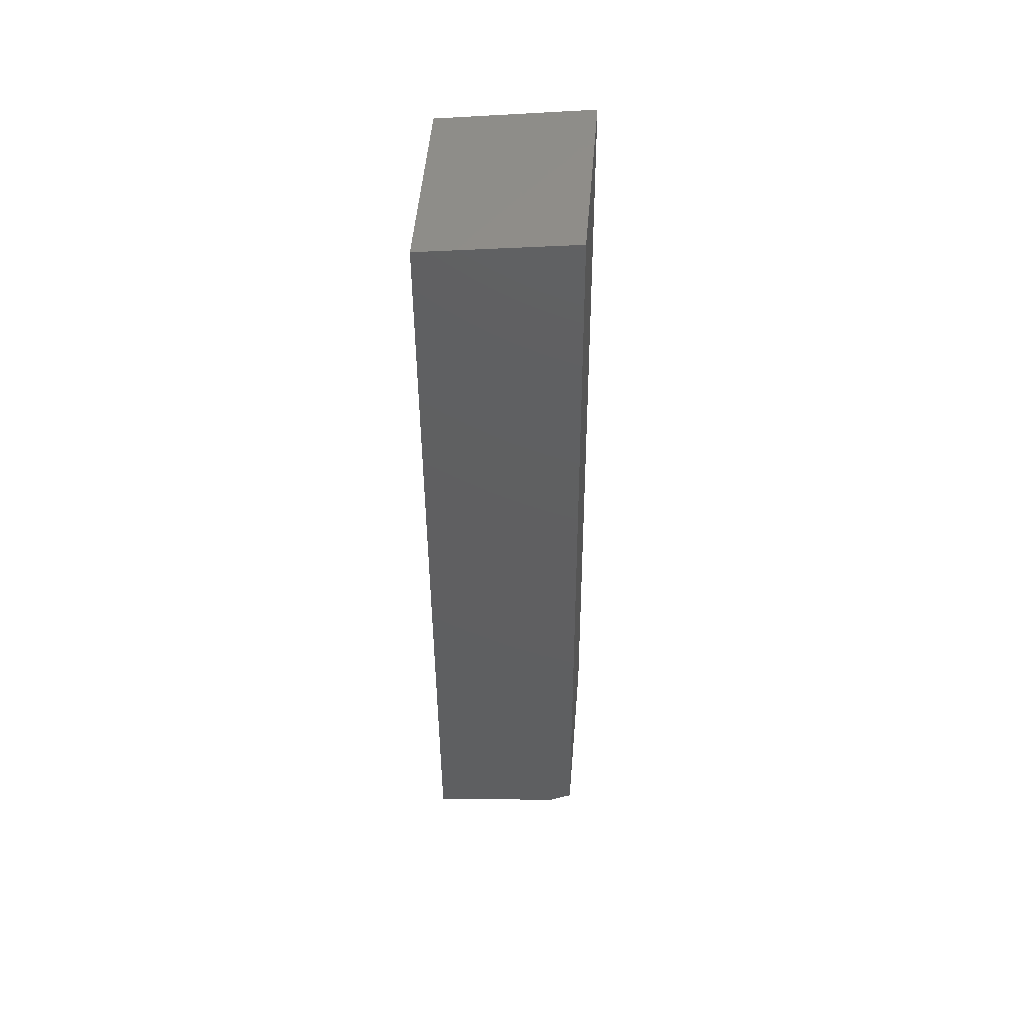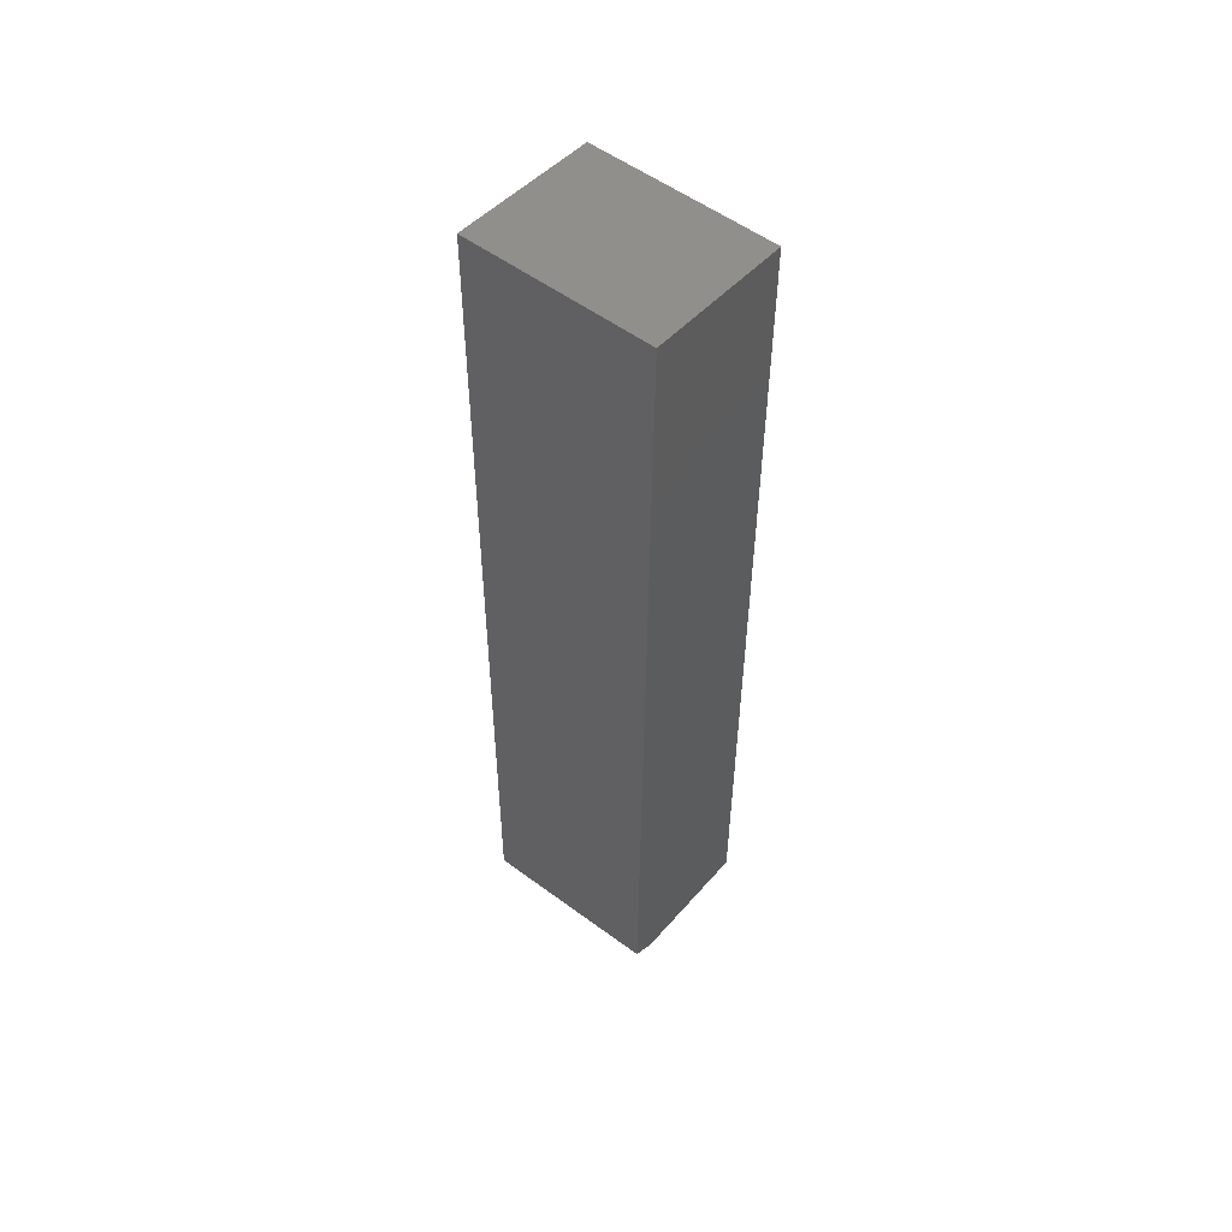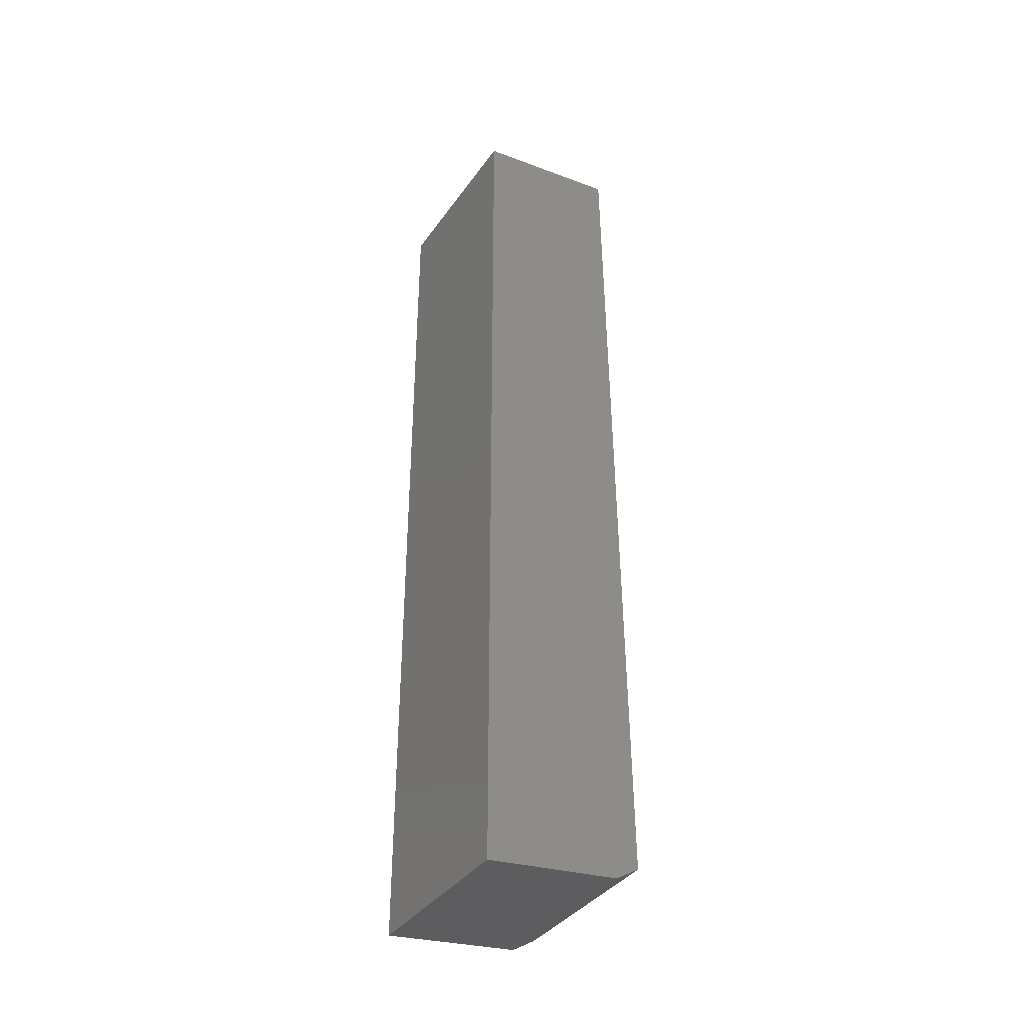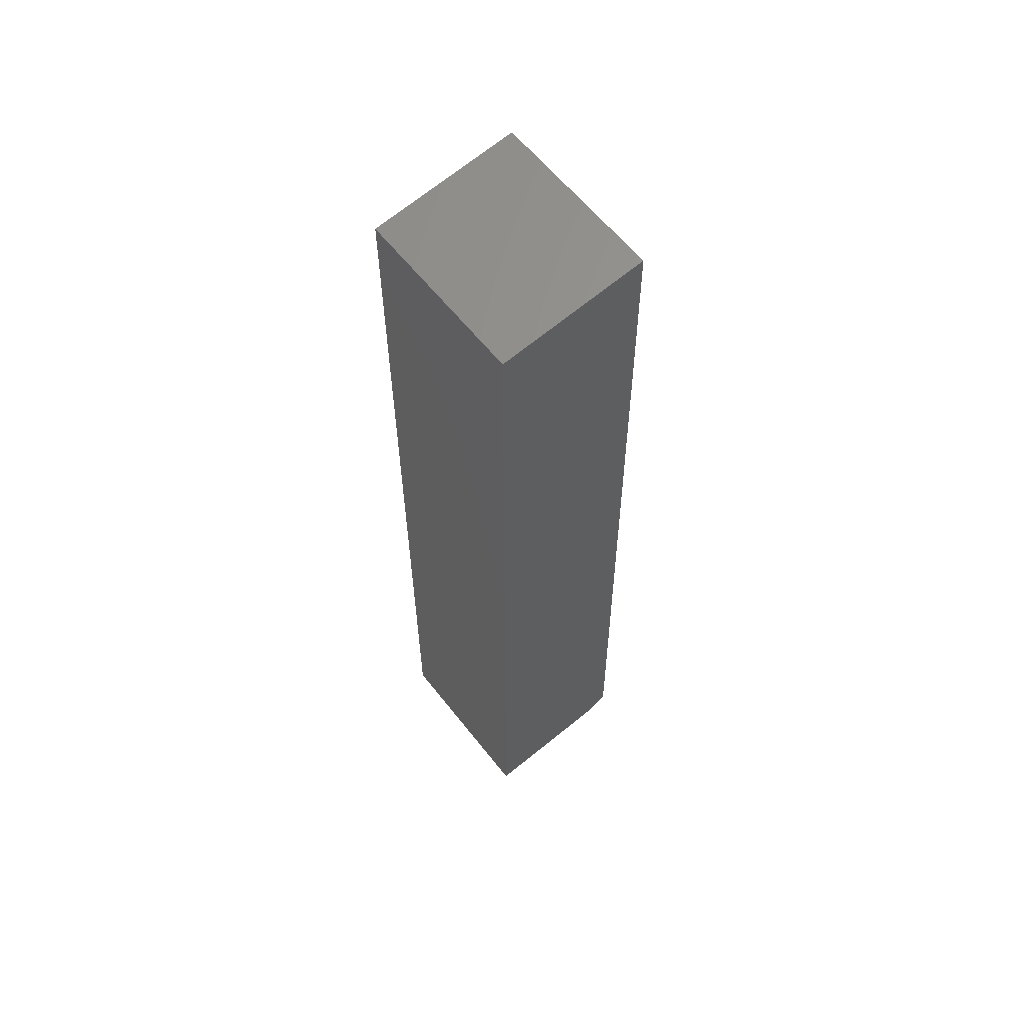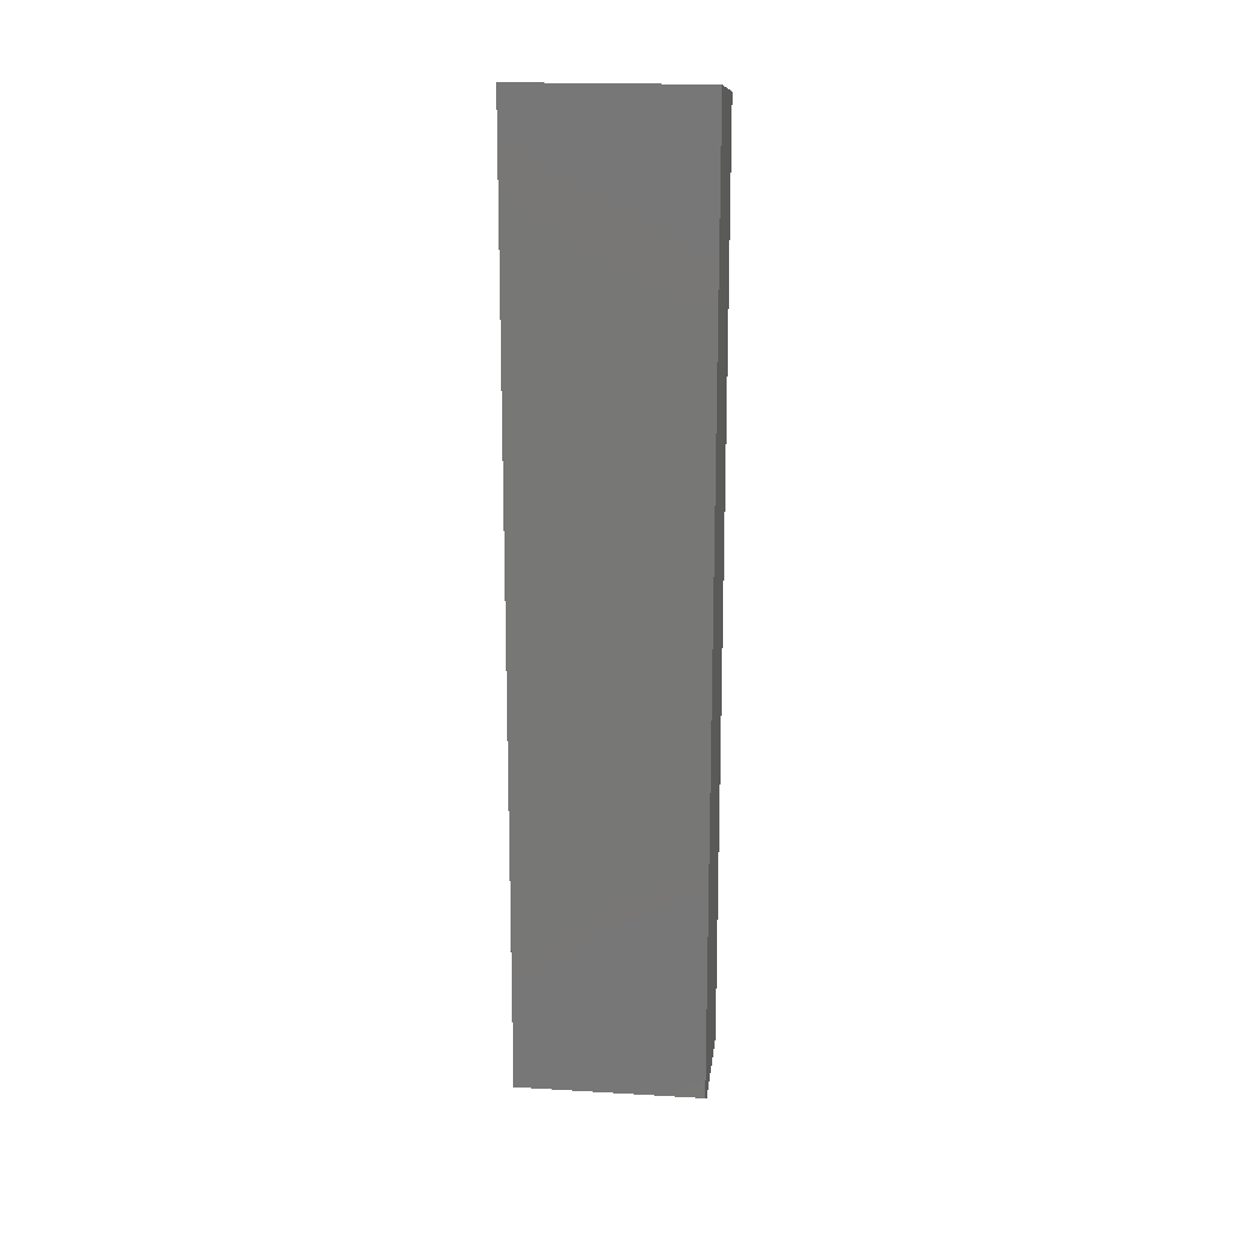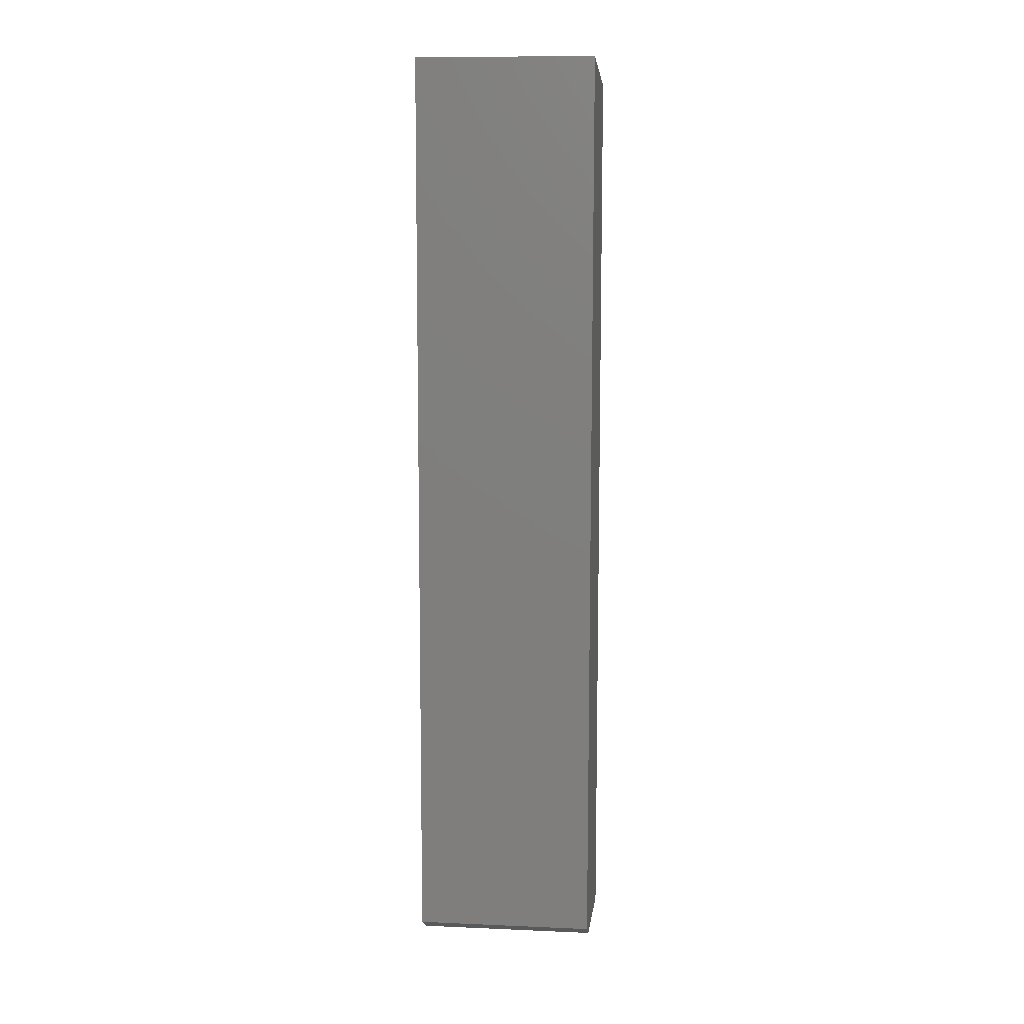
<metadata>
{"format":"stl","ext":"stl","renderer":"f3d","projection":"perspective","resolution":1024,"background":"white","views":[{"elev":51.0,"azim":4.8,"up":"+Y"},{"elev":54.7,"azim":128.0,"up":"+Y"},{"elev":-38.1,"azim":-31.3,"up":"+Y"},{"elev":60.2,"azim":-37.9,"up":"+Y"},{"elev":19.6,"azim":96.1,"up":"+Y"},{"elev":10.6,"azim":96.1,"up":"+Y"}]}
</metadata>
<code>
# stl→obj: 10 verts, 16 faces
v 0 -0.005181 0.1172
v 0 -0.6094 0.1172
v 0.08844 -0.5983 0.1172
v 0.1039 -0.5886 0.1172
v 0.09745 0.007812 0.1172
v 0 -0.005181 0
v 0.09745 0.007812 0
v 0.1039 -0.5886 0
v 0.08844 -0.5983 0
v 0 -0.6094 0
f 1 2 3
f 1 3 4
f 1 4 5
f 6 7 8
f 6 8 9
f 6 9 10
f 4 8 5
f 5 8 7
f 10 9 2
f 2 9 3
f 3 9 4
f 4 9 8
f 1 6 2
f 2 6 10
f 7 6 5
f 5 6 1

</code>
